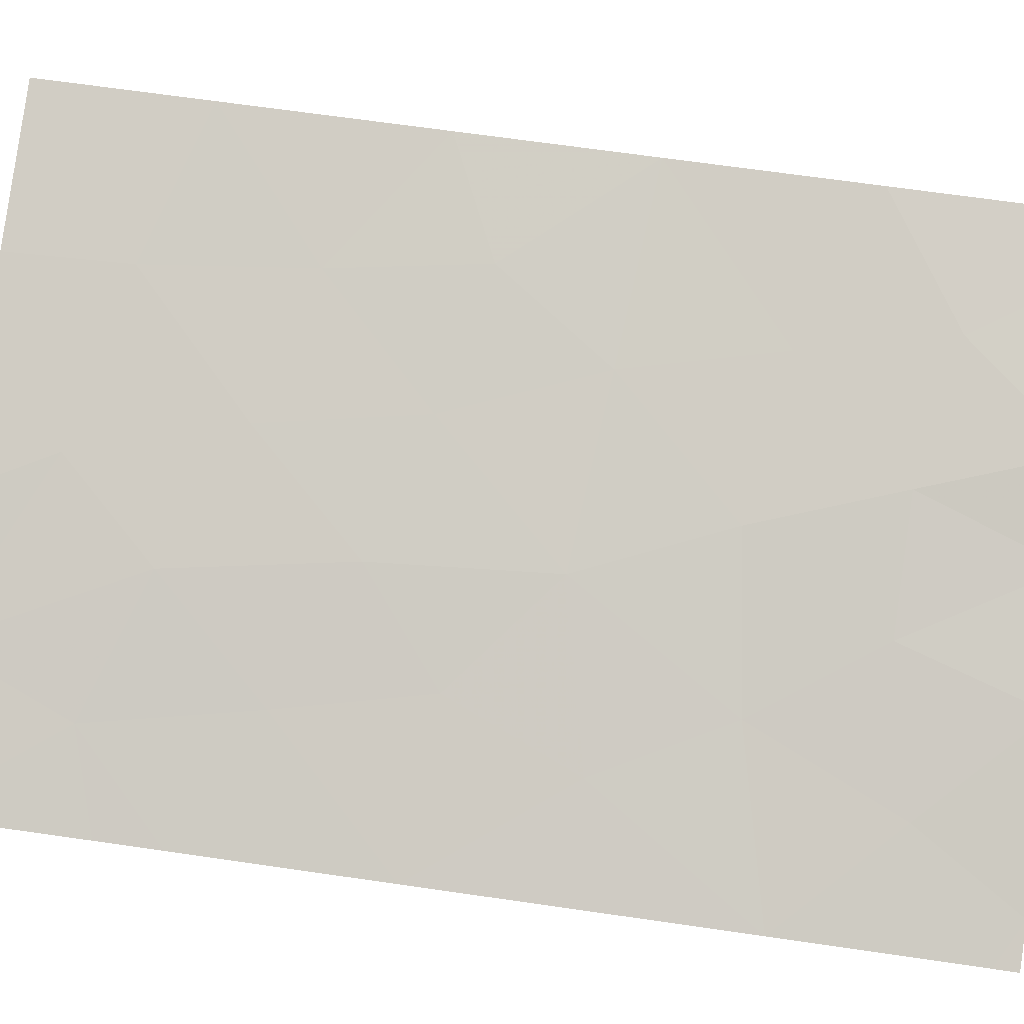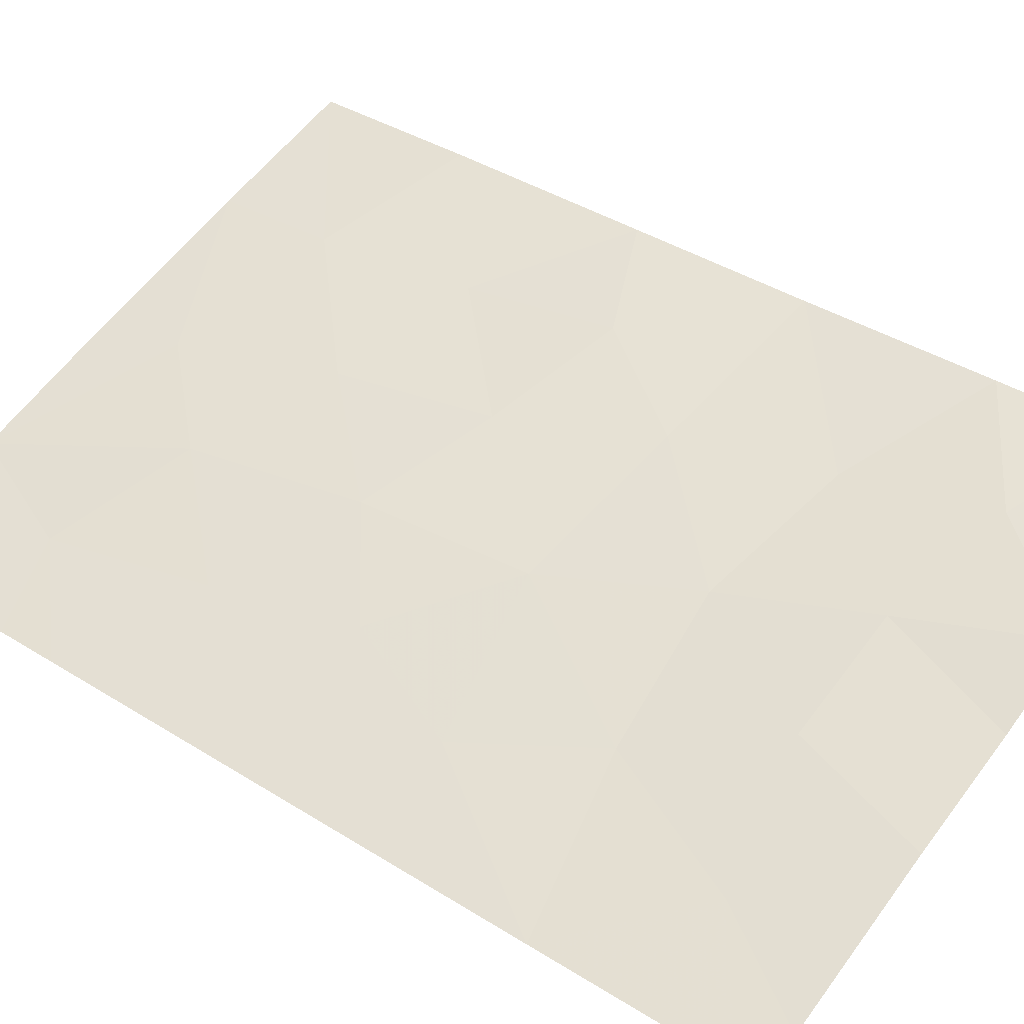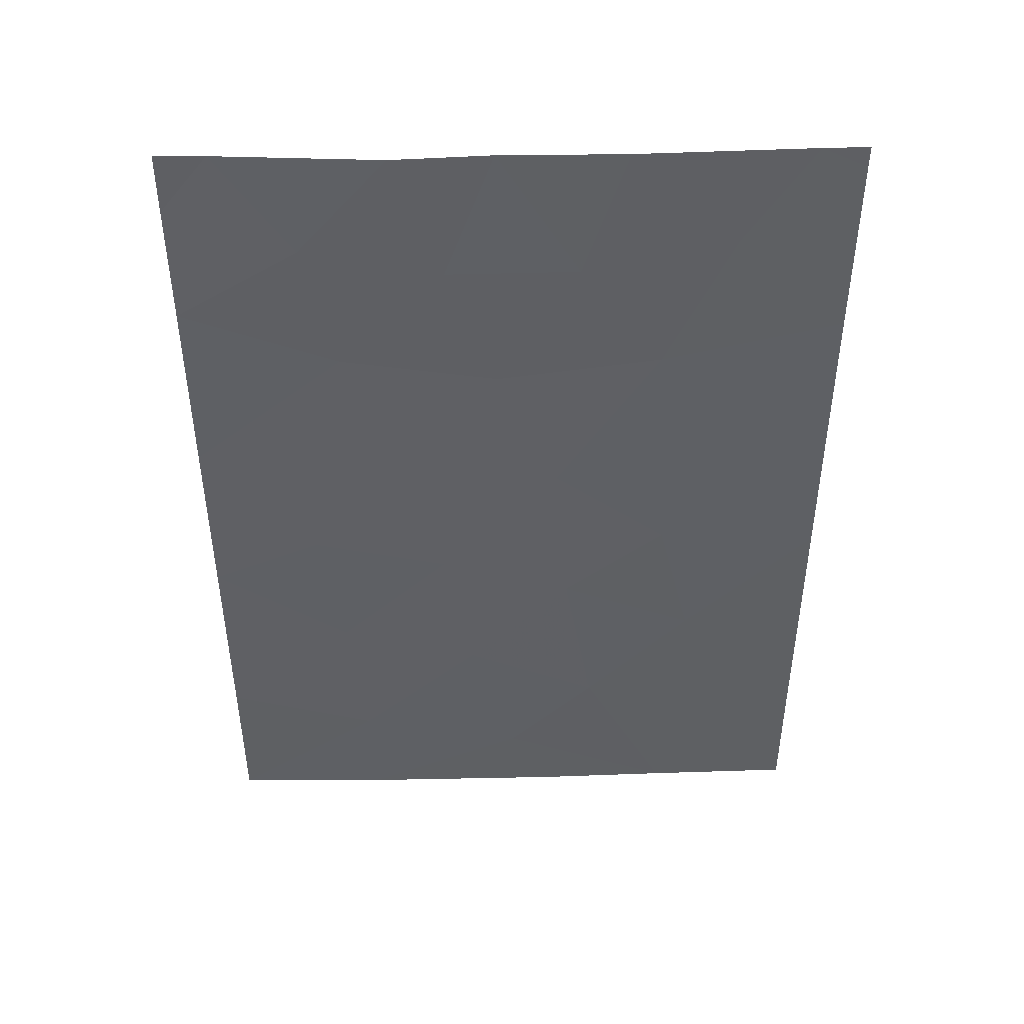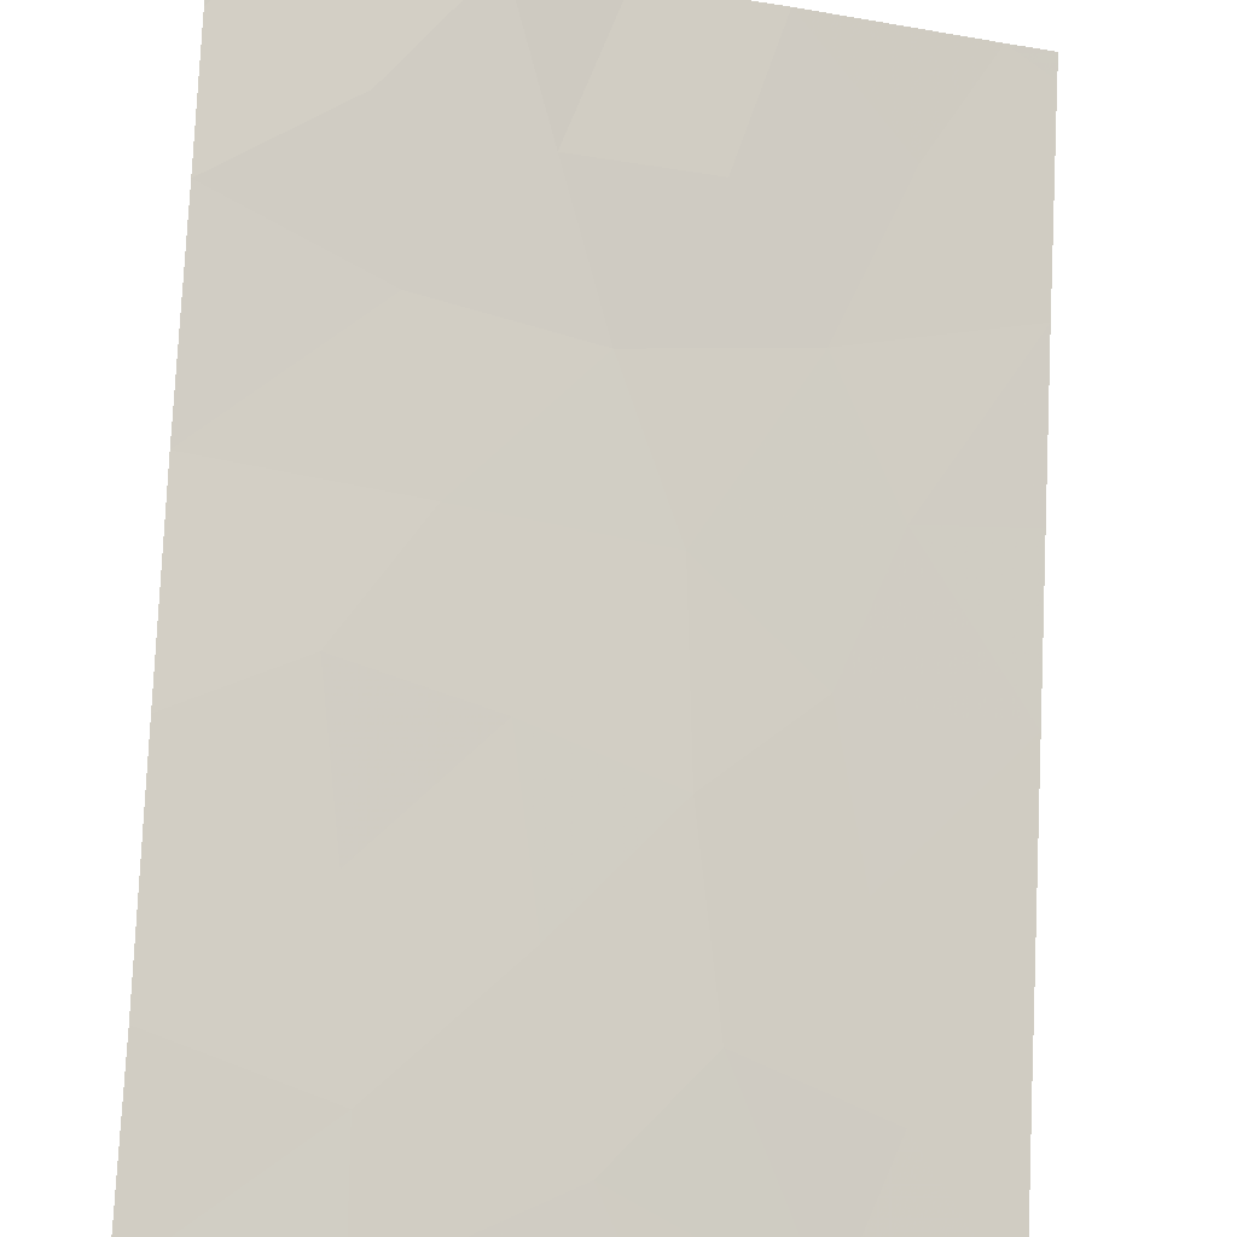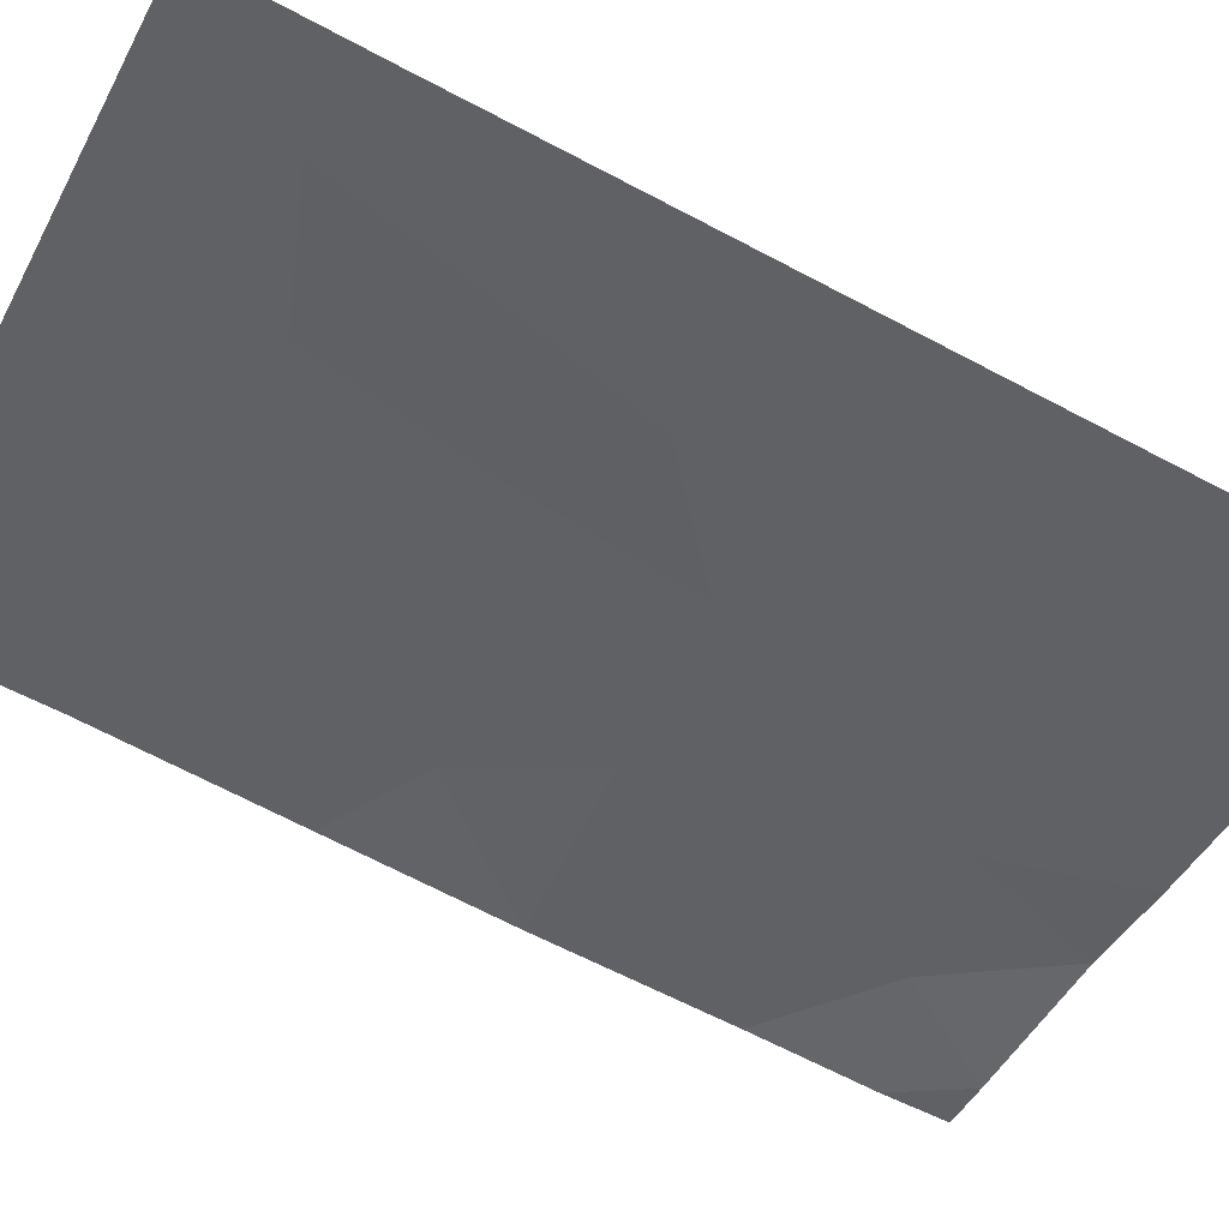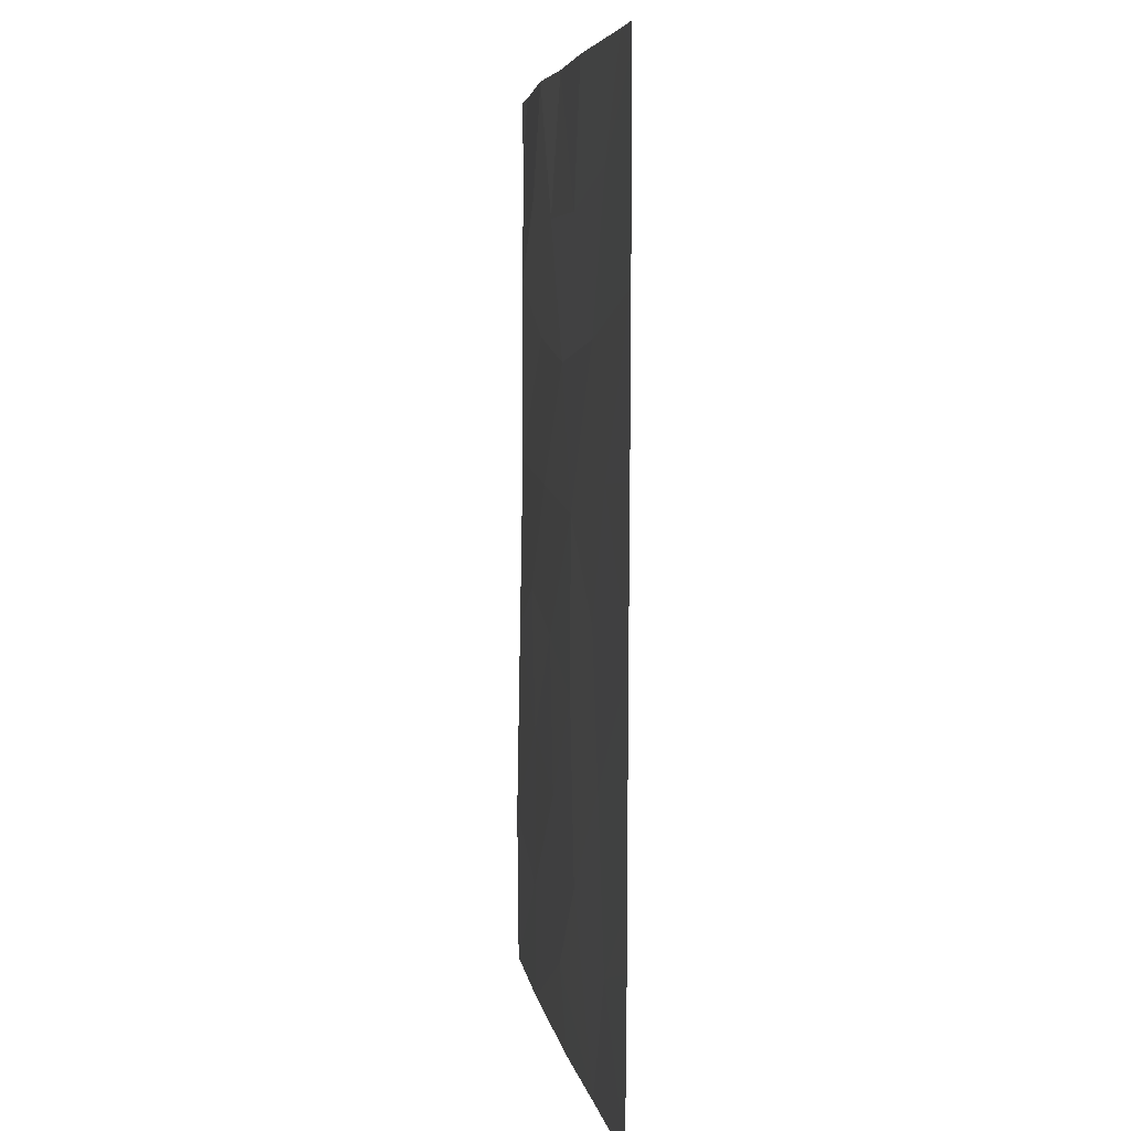
<metadata>
{"format":"obj","ext":"obj","renderer":"f3d","projection":"perspective","resolution":1024,"background":"white","views":[{"elev":67.5,"azim":-81.7,"up":"+Y"},{"elev":38.9,"azim":-51.8,"up":"+Y"},{"elev":46.9,"azim":-165.2,"up":"+Z"},{"elev":79.6,"azim":-177.1,"up":"+Y"},{"elev":-64.1,"azim":-118.0,"up":"+Y"},{"elev":5.5,"azim":-82.9,"up":"+Z"}]}
</metadata>
<code>
v -16.37 51.07 40.8
v -14.79 51.56 41.68
v -15.02 51.46 48.66
v -8.423 53.31 49.17
v -9.035 53.17 50
v -11.05 52.71 50
v -14.38 51.67 43.51
v -9.83 53 43.44
v -12.98 52.09 44.68
v -11.51 52.54 43.02
v -13.15 52.08 42.47
v -15.82 51.22 50
v -13.73 51.89 50
v -11.87 52.45 41.04
v -8.432 53.32 45.09
v -8.432 53.32 47.57
v -12.96 52.14 38
v -16.36 51.06 45.28
v -12.22 52.31 50
v -12.23 52.29 46.48
v -16.37 51.07 40.01
v -15.21 51.44 39.63
v -10.4 52.87 38
v -16.36 51.05 47.29
v -16.37 51.06 43.35
v -8.454 53.36 42.76
v -14.58 51.64 38
v -16.36 51.05 49.71
v -16.36 51.06 50
v -10.12 52.92 41.55
v -8.48 53.41 40.11
v -16.38 51.09 38
v -10.77 52.7 44.89
v -8.471 53.39 38
v -8.433 53.32 50
v -13.21 52.03 48.25
v -15.03 51.46 45.16
v -10.35 52.89 39.52
v -11.63 52.51 48.25
v -14.21 51.7 46.75
v -10.31 52.81 46.79
v -9.943 52.96 48.6
v -13.52 51.99 40.24
v -12.44 52.3 39.03
f 3 40 36
f 4 5 42
f 5 6 42
f 33 9 10
f 10 8 33
f 12 3 13
f 44 14 43
f 15 16 41
f 17 23 44
f 7 9 37
f 1 21 22
f 21 32 22
f 7 11 9
f 25 1 2
f 2 7 25
f 30 26 8
f 11 10 9
f 29 28 12
f 14 10 11
f 26 15 8
f 33 15 41
f 15 33 8
f 19 13 36
f 31 26 30
f 18 25 37
f 24 37 40
f 30 8 10
f 10 14 30
f 11 7 2
f 1 22 2
f 43 11 2
f 43 14 11
f 31 38 34
f 16 4 42
f 5 4 35
f 12 28 3
f 28 24 3
f 40 3 24
f 36 40 20
f 36 13 3
f 9 33 20
f 40 9 20
f 6 19 39
f 39 42 6
f 34 38 23
f 24 18 37
f 27 43 22
f 41 20 33
f 19 36 39
f 20 41 39
f 37 25 7
f 37 9 40
f 16 42 41
f 38 14 44
f 22 43 2
f 42 39 41
f 20 39 36
f 44 23 38
f 30 14 38
f 30 38 31
f 22 32 27
f 43 27 44
f 17 44 27

</code>
